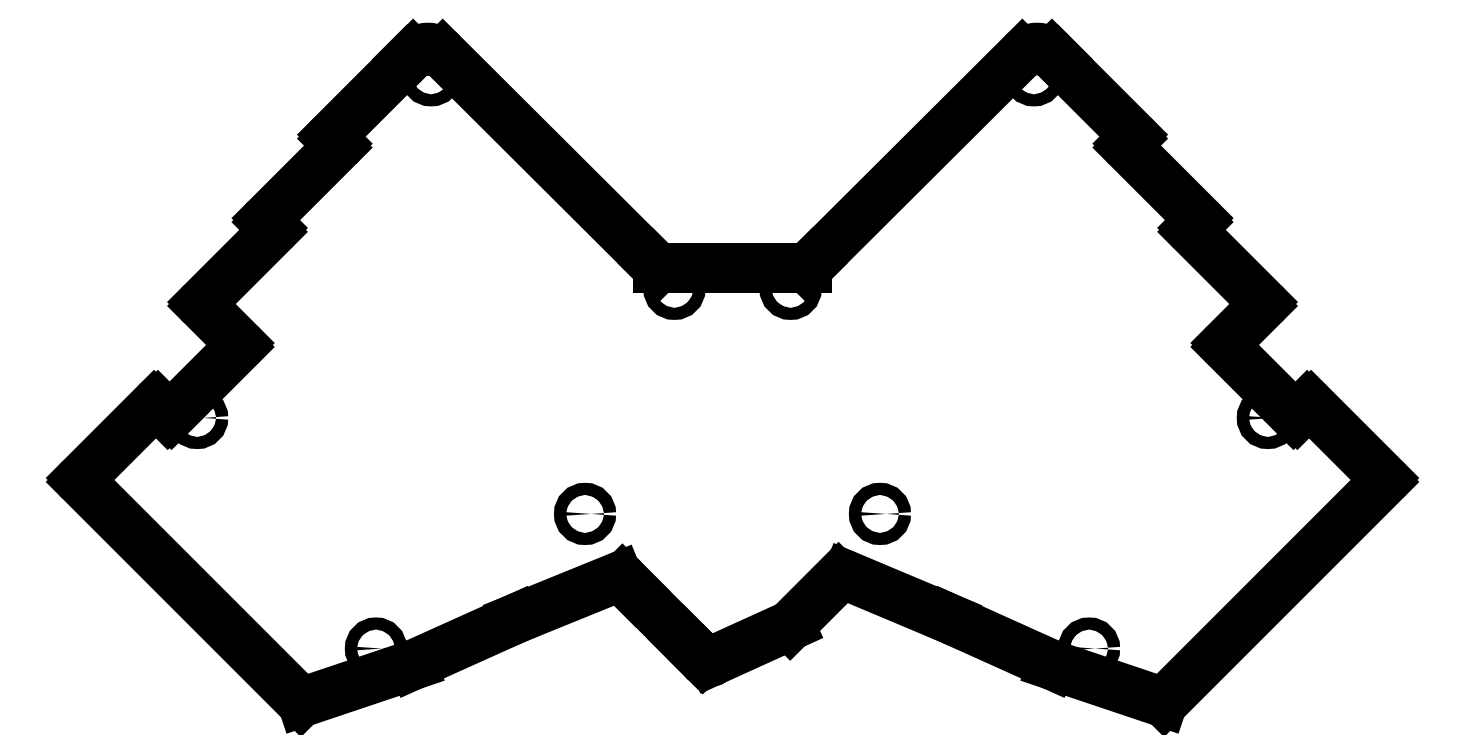
<metadata>
{"format":"dxf","ext":"dxf","renderer":"ezdxf+matplotlib","layout":"modelspace","background":"white","min_lineweight":24,"dpi":150}
</metadata>
<code>
0
SECTION
2
ENTITIES
0
LINE
8
0
10
-66.1
20
-32.19
30
0
11
-47.57
21
-40.54
31
0
0
LINE
8
0
10
-47.57
20
-40.54
30
0
11
-27.5
21
-47.27
31
0
0
ARC
8
0
10
-27.4
20
-47.12
30
0
40
0.1803
210
0
220
0
230
1
50
236.3
51
326.3
0
LINE
8
0
10
-27.25
20
-47.22
30
0
11
12.6
21
-7.372
31
0
0
ARC
8
0
10
12.25
20
-7.018
30
0
40
0.5
210
0
220
0
230
1
50
-45
51
45
0
LINE
8
0
10
12.6
20
-6.665
30
0
11
-0.6208
21
6.558
31
0
0
ARC
8
0
10
-0.9744
20
6.204
30
0
40
0.5
210
0
220
-0
230
1
50
45
51
135
0
LINE
8
0
10
-1.328
20
6.558
30
0
11
-3.096
21
4.79
31
0
0
ARC
8
0
10
-3.449
20
5.144
30
0
40
0.5
210
0
220
0
230
1
50
225
51
315
0
LINE
8
0
10
-3.803
20
4.79
30
0
11
-16.11
21
17.09
31
0
0
ARC
8
0
10
-15.75
20
17.45
30
0
40
0.5
210
0
220
0
230
1
50
135
51
225
0
LINE
8
0
10
-16.11
20
17.8
30
0
11
-9.389
21
24.52
31
0
0
ARC
8
0
10
-9.743
20
24.87
30
0
40
0.5
210
0
220
0
230
1
50
-45
51
45
0
LINE
8
0
10
-9.389
20
25.23
30
0
11
-22.12
21
37.95
31
0
0
ARC
8
0
10
-21.76
20
38.31
30
0
40
0.5
210
0
220
0
230
1
50
135
51
225
0
LINE
8
0
10
-22.12
20
38.66
30
0
11
-21.06
21
39.72
31
0
0
ARC
8
0
10
-21.41
20
40.07
30
0
40
0.5
210
0
220
0
230
1
50
-45
51
45
0
LINE
8
0
10
-21.06
20
40.43
30
0
11
-33.85
21
53.23
31
0
0
ARC
8
0
10
-33.5
20
53.58
30
0
40
0.5
210
0
220
0
230
1
50
135
51
225
0
LINE
8
0
10
-33.85
20
53.93
30
0
11
-32.94
21
54.85
31
0
0
ARC
8
0
10
-33.29
20
55.21
30
0
40
0.5
210
0
220
0
230
1
50
-45
51
45
0
LINE
8
0
10
-32.94
20
55.56
30
0
11
-46.51
21
69.14
31
0
0
LINE
8
0
10
-46.51
20
69.14
30
0
11
-46.58
21
69.21
31
0
0
LINE
8
0
10
-46.58
20
69.21
30
0
11
-47.58
21
70.21
31
0
0
ARC
8
0
10
-50.27
20
67.52
30
0
40
3.8
210
0
220
-0
230
1
50
45
51
135
0
LINE
8
0
10
-52.96
20
70.21
30
0
11
-90.93
21
32.38
31
0
0
LINE
8
0
10
-90.93
20
32.38
30
0
11
-91.93
21
31.38
31
0
0
LINE
8
0
10
-91.93
20
31.38
30
0
11
-119
21
31.38
31
0
0
LINE
8
0
10
-119
20
31.38
30
0
11
-120
21
32.37
31
0
0
LINE
8
0
10
-120
20
32.37
30
0
11
-158
21
70.2
31
0
0
ARC
8
0
10
-160.7
20
67.52
30
0
40
3.8
210
0
220
-0
230
1
50
45
51
135
0
LINE
8
0
10
-163.4
20
70.2
30
0
11
-164.4
21
69.2
31
0
0
LINE
8
0
10
-164.4
20
69.2
30
0
11
-164.4
21
69.13
31
0
0
LINE
8
0
10
-164.4
20
69.13
30
0
11
-178
21
55.56
31
0
0
ARC
8
0
10
-177.7
20
55.2
30
0
40
0.5
210
0
220
0
230
1
50
135
51
225
0
LINE
8
0
10
-178
20
54.85
30
0
11
-177.1
21
53.93
31
0
0
ARC
8
0
10
-177.4
20
53.58
30
0
40
0.5
210
0
220
0
230
1
50
-45
51
45
0
LINE
8
0
10
-177.1
20
53.22
30
0
11
-189.9
21
40.43
31
0
0
ARC
8
0
10
-189.5
20
40.07
30
0
40
0.5
210
0
220
0
230
1
50
135
51
225
0
LINE
8
0
10
-189.9
20
39.72
30
0
11
-188.8
21
38.66
31
0
0
ARC
8
0
10
-189.2
20
38.3
30
0
40
0.5
210
0
220
0
230
1
50
-45
51
45
0
LINE
8
0
10
-188.8
20
37.95
30
0
11
-201.6
21
25.22
31
0
0
ARC
8
0
10
-201.2
20
24.87
30
0
40
0.5
210
0
220
0
230
1
50
135
51
225
0
LINE
8
0
10
-201.6
20
24.52
30
0
11
-194.8
21
17.8
31
0
0
ARC
8
0
10
-195.2
20
17.44
30
0
40
0.5
210
0
220
0
230
1
50
-45
51
45
0
LINE
8
0
10
-194.8
20
17.09
30
0
11
-207.1
21
4.787
31
0
0
ARC
8
0
10
-207.5
20
5.141
30
0
40
0.5
210
0
220
0
230
1
50
225
51
315
0
LINE
8
0
10
-207.8
20
4.787
30
0
11
-209.6
21
6.555
31
0
0
ARC
8
0
10
-210
20
6.202
30
0
40
0.5
210
0
220
-0
230
1
50
45
51
135
0
LINE
8
0
10
-210.3
20
6.555
30
0
11
-223.5
21
-6.668
31
0
0
ARC
8
0
10
-223.2
20
-7.021
30
0
40
0.5
210
0
220
0
230
1
50
135
51
225
0
LINE
8
0
10
-223.5
20
-7.375
30
0
11
-183.7
21
-47.23
31
0
0
ARC
8
0
10
-183.5
20
-47.13
30
0
40
0.1803
210
0
220
0
230
1
50
213.7
51
303.7
0
LINE
8
0
10
-183.4
20
-47.28
30
0
11
-163.4
21
-40.54
31
0
0
LINE
8
0
10
-163.4
20
-40.54
30
0
11
-144.8
21
-32.19
31
0
0
LINE
8
0
10
-144.8
20
-32.19
30
0
11
-126.2
21
-24.64
31
0
0
ARC
8
0
10
-126
20
-25.31
30
0
40
0.712
210
0
220
-0
230
1
50
34.48
51
109.4
0
LINE
8
0
10
-125.4
20
-24.91
30
0
11
-123
21
-27.31
31
0
0
LINE
8
0
10
-123
20
-27.31
30
0
11
-114.5
21
-35.87
31
0
0
LINE
8
0
10
-114.5
20
-35.87
30
0
11
-110.9
21
-39.4
31
0
0
LINE
8
0
10
-110.9
20
-39.4
30
0
11
-110.9
21
-39.47
31
0
0
ARC
8
0
10
-109.8
20
-38.7
30
0
40
1.315
210
0
220
0
230
1
50
216.3
51
306.3
0
LINE
8
0
10
-109
20
-39.76
30
0
11
-95.02
21
-33.39
31
0
0
LINE
8
0
10
-95.02
20
-33.39
30
0
11
-86.26
21
-24.63
31
0
0
ARC
8
0
10
-85.28
20
-25.74
30
0
40
1.482
210
0
220
-0
230
1
50
67.88
51
131.3
0
LINE
8
0
10
-84.72
20
-24.37
30
0
11
-66.1
21
-32.19
31
0
0
CIRCLE
8
0
10
-94.95
20
27.62
30
0
40
1.1
210
0
220
0
230
1
0
CIRCLE
8
0
10
-116
20
27.62
30
0
40
1.1
210
0
220
0
230
1
0
CIRCLE
8
0
10
-170.1
20
-37.58
30
0
40
1.1
210
0
220
0
230
1
0
CIRCLE
8
0
10
-132.2
20
-13.18
30
0
40
1.1
210
0
220
0
230
1
0
CIRCLE
8
0
10
-202.5
20
4.225
30
0
40
1.1
210
0
220
0
230
1
0
CIRCLE
8
0
10
-78.75
20
-13.18
30
0
40
1.1
210
0
220
0
230
1
0
CIRCLE
8
0
10
-8.45
20
4.225
30
0
40
1.1
210
0
220
0
230
1
0
CIRCLE
8
0
10
-40.85
20
-37.58
30
0
40
1.1
210
0
220
0
230
1
0
CIRCLE
8
0
10
-160.1
20
66.33
30
0
40
1.1
210
0
220
0
230
1
0
CIRCLE
8
0
10
-50.85
20
66.33
30
0
40
1.1
210
0
220
0
230
1
0
ENDSEC
0
EOF

</code>
